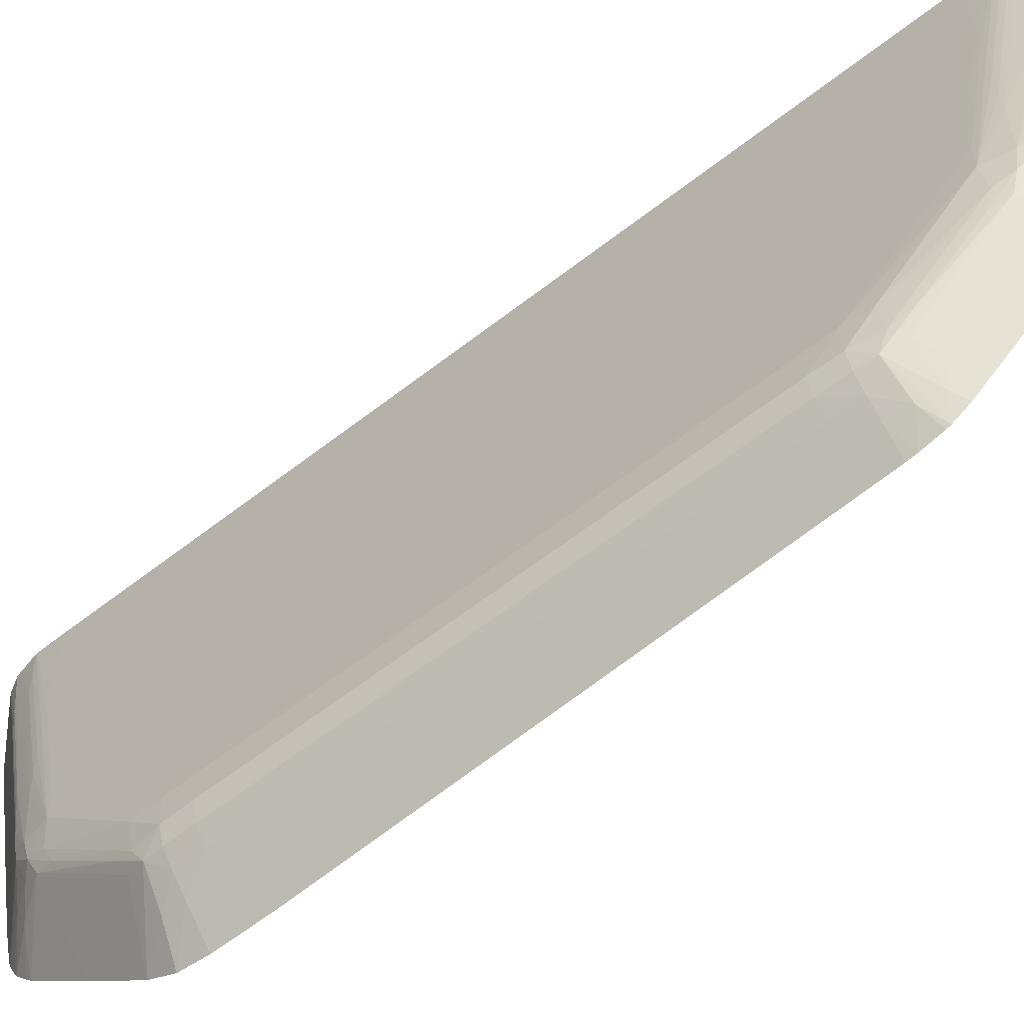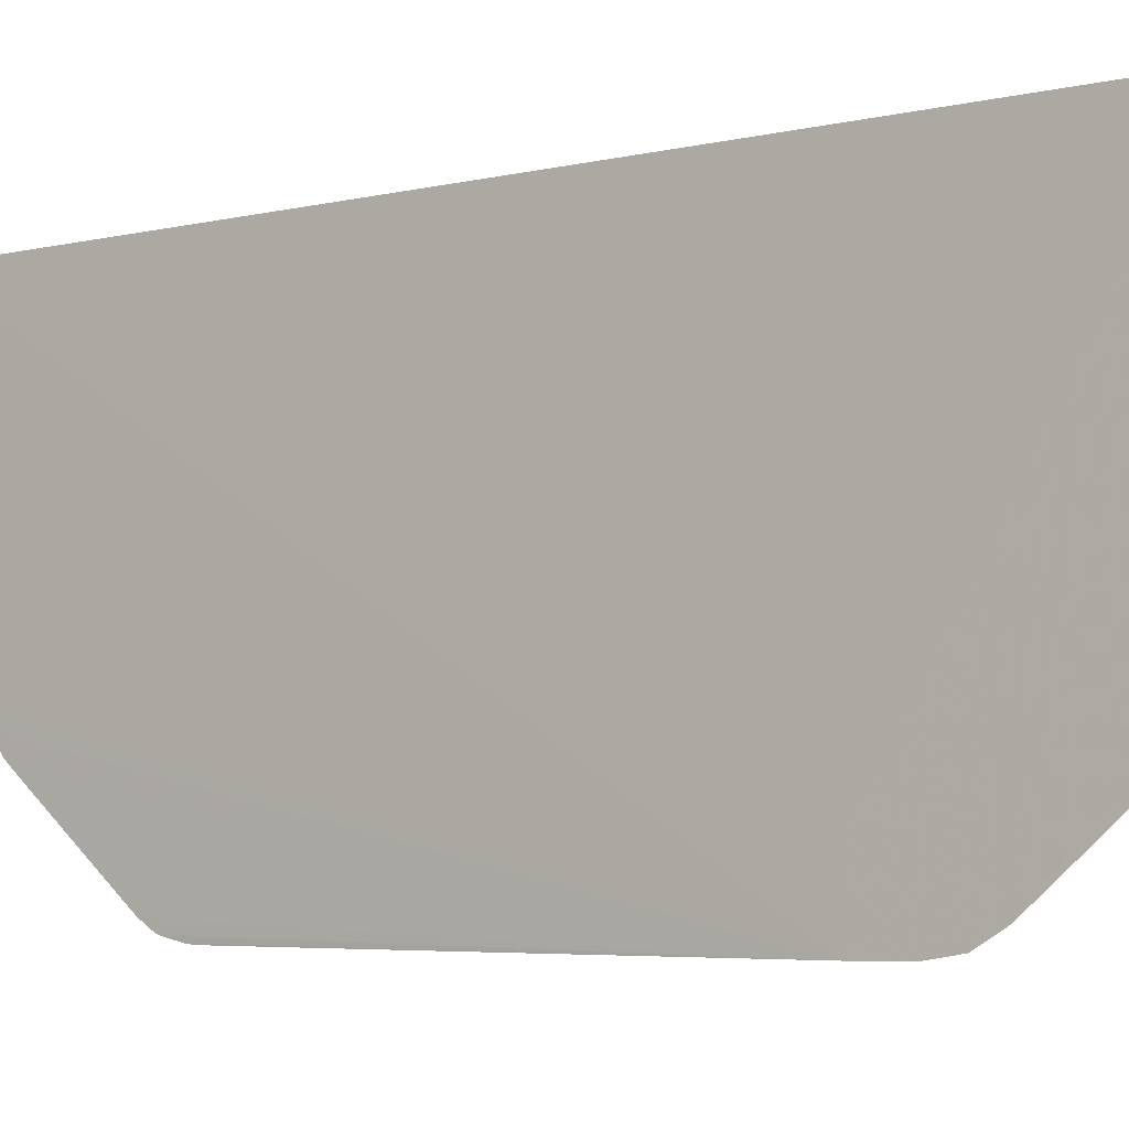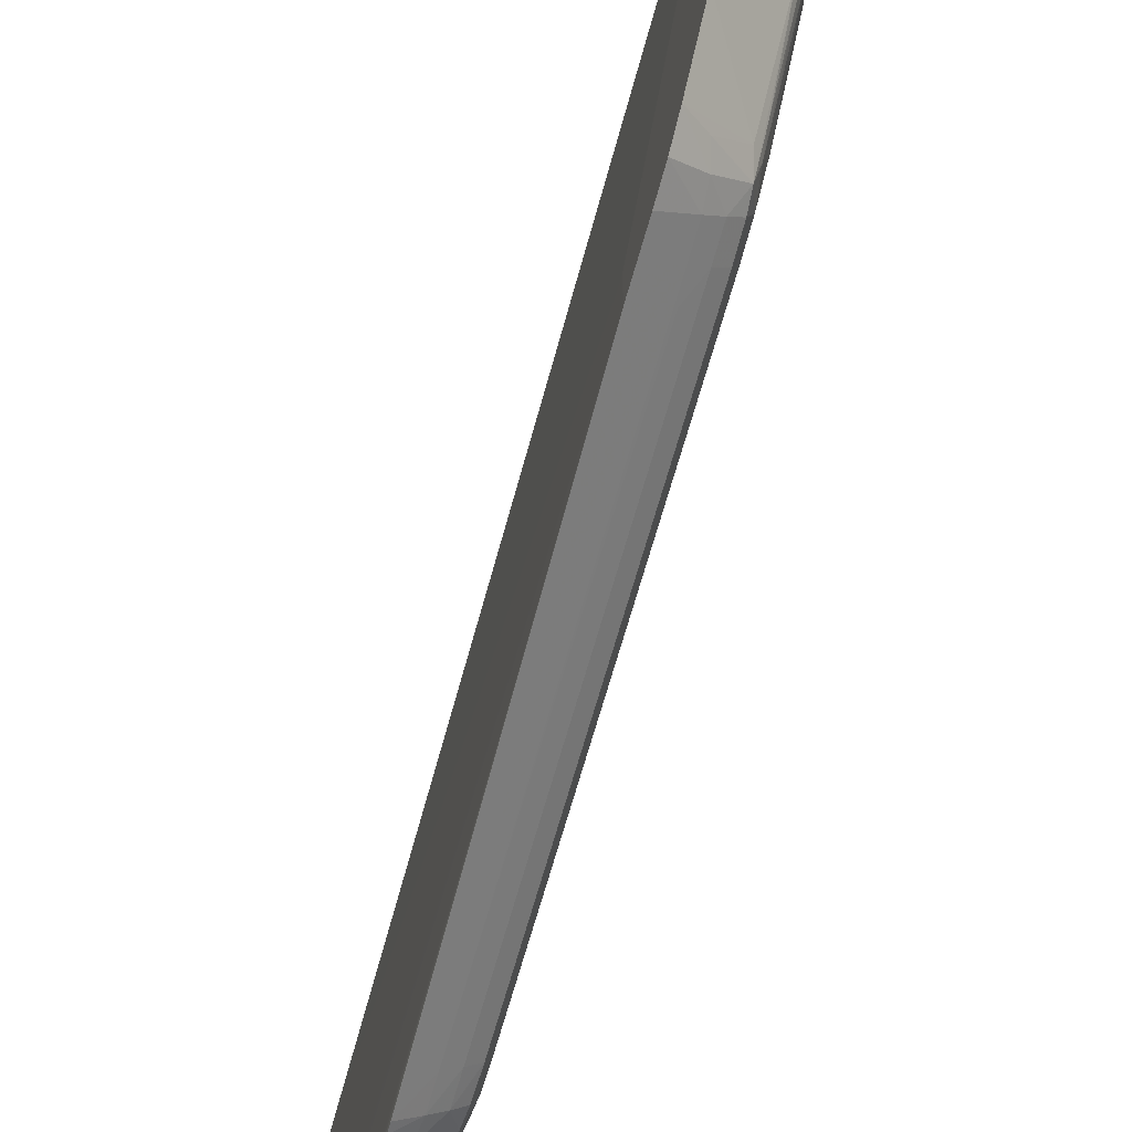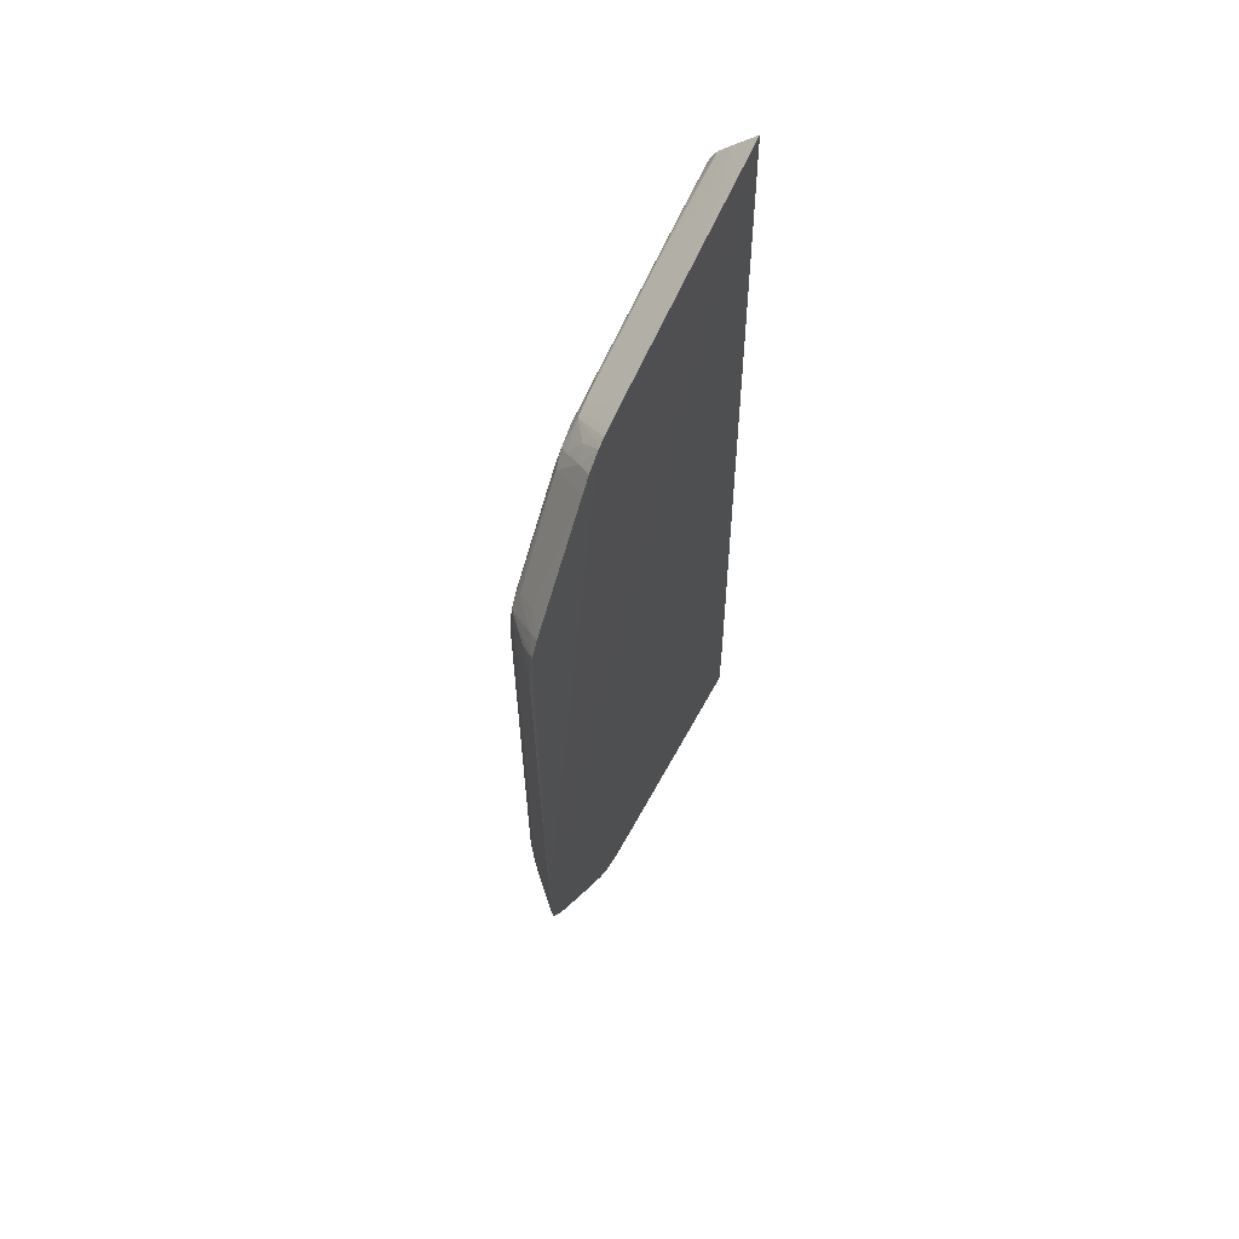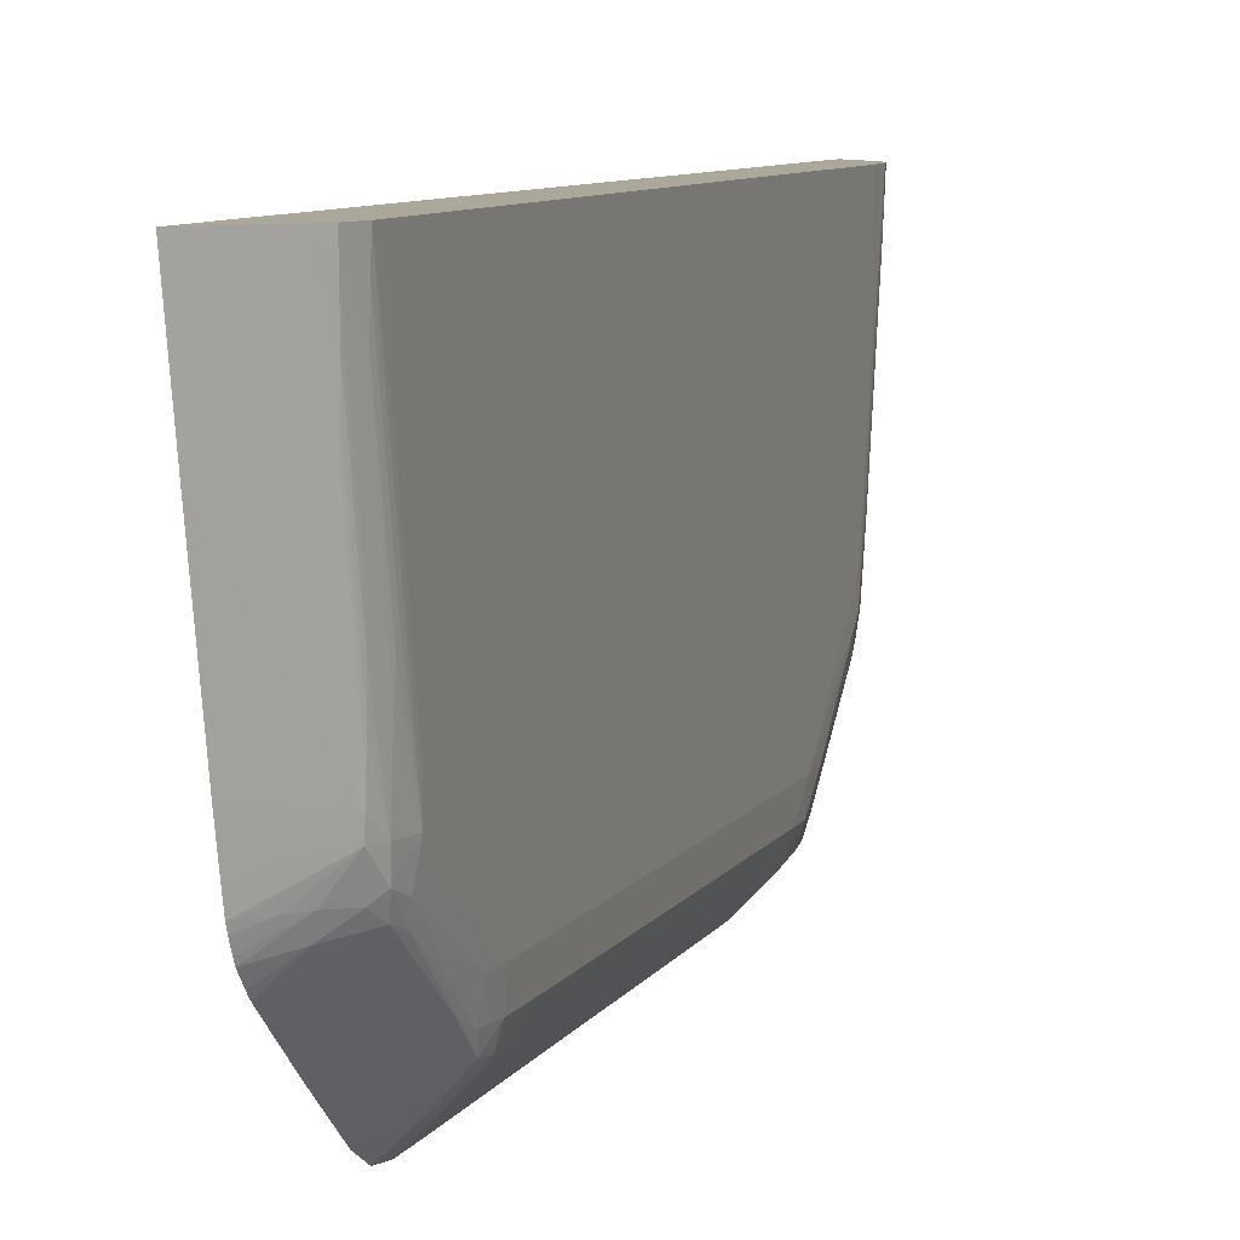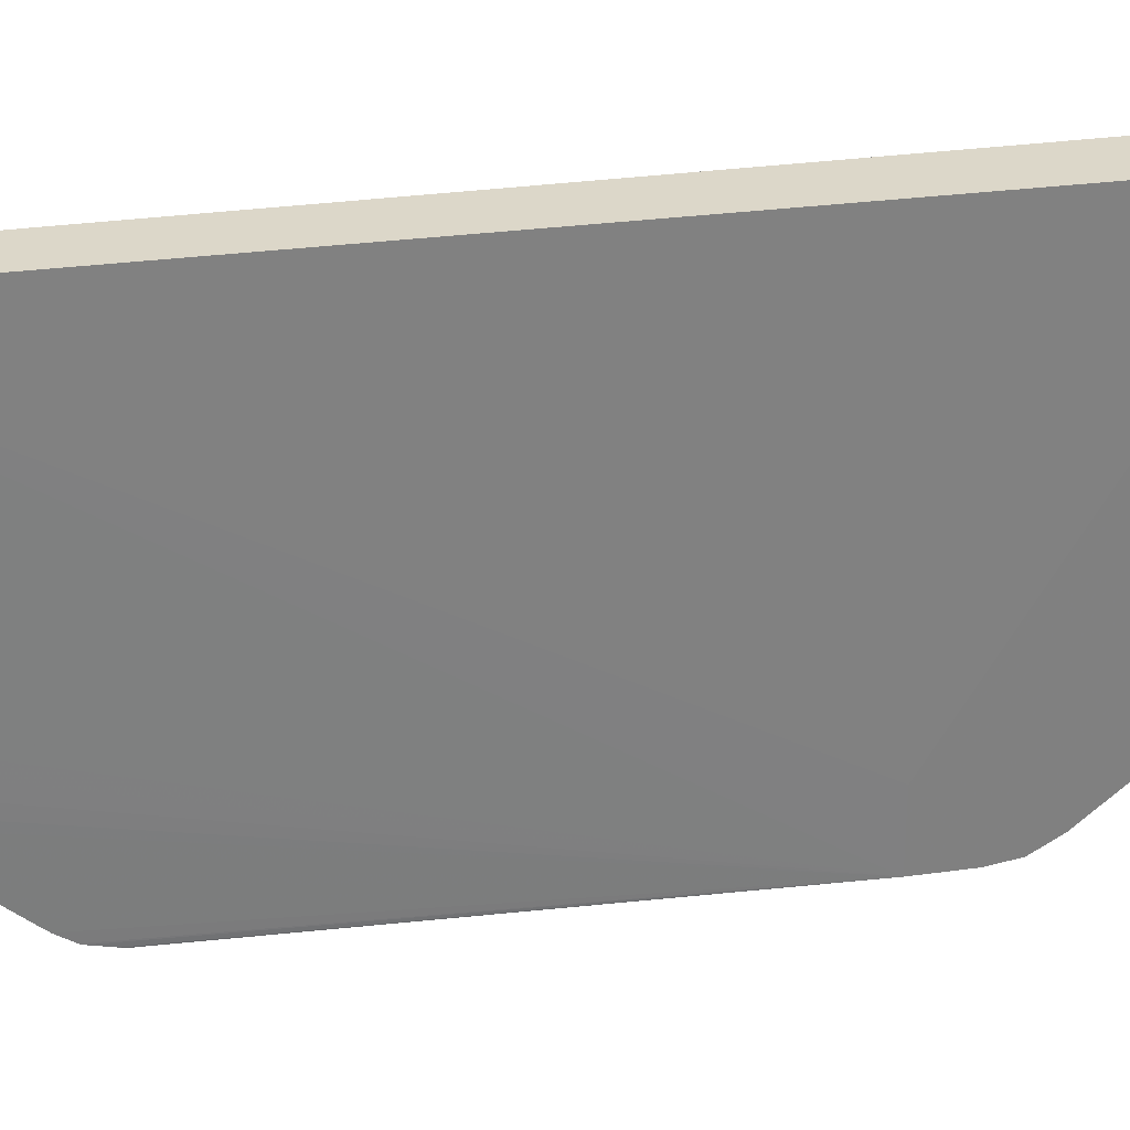
<metadata>
{"format":"obj","ext":"obj","renderer":"f3d","projection":"perspective","resolution":1024,"background":"white","views":[{"elev":-62.2,"azim":128.3,"up":"+Z"},{"elev":-5.9,"azim":-53.8,"up":"+Z"},{"elev":-73.3,"azim":-16.3,"up":"+Z"},{"elev":61.4,"azim":-153.8,"up":"+Y"},{"elev":8.1,"azim":18.4,"up":"+Z"},{"elev":30.3,"azim":-101.4,"up":"+Z"}]}
</metadata>
<code>
v 0.102 -0.02735 -0.07578
v 0.09604 -0.02735 -0.07578
v 0.102 -0.0517 -0.07578
v 0.102 0.05166 -0.07578
v 0.1019 0.05524 -0.07578
v 0.1012 0.05836 -0.07578
v 0.1003 0.06004 -0.07578
v 0.1002 0.06015 -0.07578
v 0.09843 0.06207 -0.07578
v 0.0953 0.06533 -0.07578
v 0.0942 -0.05751 -0.07578
v 0.1019 -0.05505 -0.07578
v 0.102 -0.0517 -0.08626
v 0.102 0.05166 -0.08627
v 0.1019 0.05524 -0.07913
v 0.102 0.05166 -0.08983
v 0.1019 0.05166 -0.0934
v 0.1019 0.05166 -0.09696
v 0.1011 0.05803 -0.07913
v 0.1017 0.05524 -0.0827
v 0.101 0.05772 -0.0827
v 0.1008 0.05741 -0.08627
v 0.1007 0.05717 -0.08891
v 0.1005 0.05693 -0.09129
v 0.0953 0.06262 -0.09002
v 0.0942 -0.02735 -0.1351
v 0.0942 -0.02735 -0.1263
v 0.0942 -0.06652 -0.07578
v 0.1019 -0.05527 -0.07578
v 0.102 -0.0517 -0.08983
v 0.102 -0.04813 -0.1076
v 0.102 -0.04813 -0.1041
v 0.102 0.0481 -0.1041
v 0.102 0.0481 -0.1076
v 0.1018 0.05166 -0.1005
v 0.1019 0.0481 -0.1112
v 0.1015 0.05524 -0.08627
v 0.1012 0.05451 -0.09696
v 0.101 0.05421 -0.1005
v 0.1016 0.05166 -0.1041
v 0.1009 0.0539 -0.1041
v 0.1007 0.05364 -0.1069
v 0.1005 0.05341 -0.1093
v 0.0953 0.05914 -0.1079
v 0.0953 0.03384 -0.134
v 0.0953 0.03029 -0.134
v 0.09772 0.03029 -0.1316
v 0.09772 -0.02735 -0.1316
v 0.0942 -0.0303 -0.1351
v 0.0953 0.05848 -0.1112
v 0.0953 0.05788 -0.1137
v 0.0953 0.0576 -0.1148
v 0.0953 0.05701 -0.1161
v 0.0953 0.05535 -0.1185
v 0.0953 0.05533 -0.1185
v 0.0953 0.05348 -0.1201
v 0.0953 0.04104 -0.1309
v 0.0953 0.04006 -0.1318
v 0.0953 0.03807 -0.1331
v 0.0953 0.03756 -0.1332
v 0.0953 0.03497 -0.1339
v 0.0942 -0.06387 -0.08989
v 0.09841 -0.06208 -0.07578
v 0.1019 -0.05527 -0.07913
v 0.1019 -0.0517 -0.09696
v 0.1019 -0.0517 -0.09339
v 0.1013 -0.05821 -0.07578
v 0.1019 -0.04813 -0.1112
v 0.102 -0.04457 -0.1112
v 0.102 0.04454 -0.1112
v 0.1013 0.04837 -0.1151
v 0.101 0.05072 -0.1141
v 0.1012 0.05138 -0.1112
v 0.102 0.04098 -0.1148
v 0.102 0.03384 -0.1219
v 0.1019 0.04454 -0.1148
v 0.1003 0.05316 -0.1112
v 0.09854 0.05506 -0.1112
v 0.09772 0.03384 -0.1316
v 0.09951 0.03029 -0.1297
v 0.09951 -0.02735 -0.1297
v 0.09802 -0.02735 -0.1313
v 0.09772 -0.0303 -0.1316
v 0.09772 -0.03388 -0.1316
v 0.0942 -0.03388 -0.1351
v 0.09642 0.05631 -0.1148
v 0.09793 0.05451 -0.1148
v 0.09731 0.05392 -0.117
v 0.09797 0.05152 -0.1182
v 0.09771 0.04454 -0.1247
v 0.09774 0.04036 -0.1283
v 0.09684 0.03895 -0.1306
v 0.1008 0.03612 -0.1276
v 0.09746 0.03658 -0.1313
v 0.0942 -0.0604 -0.1077
v 0.1005 -0.05342 -0.1092
v 0.1005 -0.05694 -0.09124
v 0.1007 -0.0572 -0.08887
v 0.1002 -0.06017 -0.07578
v 0.1017 -0.05527 -0.0827
v 0.1017 -0.0517 -0.1005
v 0.1012 -0.05838 -0.07578
v 0.1012 -0.05138 -0.1112
v 0.101 -0.05075 -0.114
v 0.1013 -0.0484 -0.115
v 0.1019 -0.04457 -0.1148
v 0.102 -0.03388 -0.1219
v 0.1016 -0.0517 -0.1041
v 0.1019 0.04098 -0.1183
v 0.1018 0.0374 -0.1219
v 0.1013 0.04469 -0.1185
v 0.1012 0.04103 -0.122
v 0.1009 0.04736 -0.1174
v 0.1005 0.04974 -0.1164
v 0.09983 0.05182 -0.1151
v 0.1017 0.03029 -0.1255
v 0.1017 0.03384 -0.1255
v 0.0995 0.03384 -0.1296
v 0.101 0.03029 -0.1279
v 0.101 -0.02735 -0.1279
v 0.09951 -0.0303 -0.1297
v 0.0995 -0.03388 -0.1296
v 0.09746 -0.03659 -0.1313
v 0.0942 -0.03747 -0.1346
v 0.1001 0.0385 -0.1266
v 0.09898 0.04131 -0.1257
v 0.101 0.03384 -0.1279
v 0.1008 0.03988 -0.1243
v 0.1012 0.03735 -0.1255
v 0.0942 -0.0598 -0.1106
v 0.1007 -0.05367 -0.1069
v 0.0942 -0.05942 -0.1123
v 0.09853 -0.05507 -0.1112
v 0.1003 -0.05317 -0.1112
v 0.1008 -0.05743 -0.08626
v 0.101 -0.05774 -0.0827
v 0.1011 -0.05805 -0.07913
v 0.1015 -0.05527 -0.08626
v 0.101 -0.05422 -0.1005
v 0.1009 -0.05391 -0.1041
v 0.1005 -0.04977 -0.1164
v 0.1009 -0.04739 -0.1174
v 0.09982 -0.05185 -0.115
v 0.1013 -0.04472 -0.1185
v 0.1018 -0.03744 -0.1219
v 0.1019 -0.041 -0.1183
v 0.1017 -0.03388 -0.1255
v 0.1017 -0.0303 -0.1255
v 0.1017 -0.02734 -0.1255
v 0.1012 -0.05453 -0.09696
v 0.101 -0.0303 -0.1279
v 0.101 -0.03388 -0.1279
v 0.1008 -0.03615 -0.1276
v 0.09683 -0.03897 -0.1306
v 0.0942 -0.0408 -0.1327
v 0.0942 -0.05884 -0.1148
v 0.09463 -0.05836 -0.1148
v 0.09641 -0.05632 -0.1148
v 0.09792 -0.05453 -0.1148
v 0.0973 -0.05394 -0.117
v 0.0942 -0.05546 -0.1201
v 0.0942 -0.05173 -0.1234
v 0.0942 -0.048 -0.1266
v 0.1001 -0.03853 -0.1266
v 0.1008 -0.03989 -0.1243
v 0.1012 -0.03738 -0.1255
v 0.1012 -0.04106 -0.122
v 0.0942 -0.05849 -0.1157
v 0.0942 -0.0579 -0.117
v 0.0942 -0.05752 -0.1177
v 0.0942 -0.05619 -0.1193
f 1 2 11
f 1 11 28
f 1 28 63
f 1 63 99
f 1 99 102
f 1 102 67
f 1 67 29
f 1 29 12
f 1 12 3
f 1 3 13
f 1 13 32
f 1 32 69
f 1 69 107
f 1 107 75
f 1 75 74
f 1 74 70
f 1 70 33
f 1 33 14
f 1 14 4
f 1 4 5
f 1 5 6
f 1 6 7
f 1 7 8
f 1 8 9
f 1 9 10
f 1 10 2
f 2 10 11
f 3 12 13
f 4 14 5
f 5 15 6
f 5 14 16
f 5 16 17
f 5 17 18
f 5 18 15
f 6 19 7
f 6 15 20
f 6 20 19
f 7 19 21
f 7 21 22
f 7 22 8
f 8 22 23
f 8 23 24
f 8 24 9
f 9 25 10
f 9 24 25
f 10 25 26
f 10 26 27
f 10 27 11
f 11 27 26
f 11 26 49
f 11 49 85
f 11 85 124
f 11 124 155
f 11 155 163
f 11 163 162
f 11 162 161
f 11 161 171
f 11 171 170
f 11 170 169
f 11 169 168
f 11 168 156
f 11 156 132
f 11 132 130
f 11 130 95
f 11 95 62
f 11 62 28
f 12 29 30
f 12 30 13
f 13 30 31
f 13 31 32
f 14 33 34
f 14 34 16
f 15 18 35
f 15 35 20
f 16 34 17
f 17 34 36
f 17 36 18
f 18 36 35
f 19 20 37
f 19 37 38
f 19 38 39
f 19 39 21
f 20 35 40
f 20 40 37
f 21 39 41
f 21 41 22
f 22 41 23
f 23 41 42
f 23 42 43
f 23 43 24
f 24 43 25
f 25 43 44
f 25 44 26
f 26 45 46
f 26 46 47
f 26 47 48
f 26 48 83
f 26 83 49
f 26 44 50
f 26 50 51
f 26 51 52
f 26 52 53
f 26 53 54
f 26 54 55
f 26 55 56
f 26 56 57
f 26 57 58
f 26 58 59
f 26 59 60
f 26 60 61
f 26 61 45
f 28 62 63
f 29 64 65
f 29 65 66
f 29 66 30
f 29 67 64
f 30 66 31
f 31 68 69
f 31 69 32
f 31 66 68
f 33 70 34
f 34 70 36
f 35 36 40
f 36 71 72
f 36 72 73
f 36 73 40
f 36 70 74
f 36 74 75
f 36 75 76
f 36 76 71
f 37 40 38
f 38 40 39
f 39 40 73
f 39 73 41
f 41 73 42
f 42 73 43
f 43 73 77
f 43 77 78
f 43 78 50
f 43 50 44
f 45 61 79
f 45 79 47
f 45 47 46
f 47 79 80
f 47 80 81
f 47 81 82
f 47 82 48
f 48 82 83
f 49 83 84
f 49 84 85
f 50 78 51
f 51 78 77
f 51 77 52
f 52 77 86
f 52 86 53
f 53 86 87
f 53 87 88
f 53 88 54
f 54 88 55
f 55 88 89
f 55 89 56
f 56 89 90
f 56 90 91
f 56 91 57
f 57 91 58
f 58 91 92
f 58 92 59
f 59 92 93
f 59 93 94
f 59 94 60
f 60 94 61
f 61 94 79
f 62 95 96
f 62 96 97
f 62 97 98
f 62 98 63
f 63 98 99
f 64 100 101
f 64 101 65
f 64 67 100
f 65 101 68
f 65 68 66
f 67 102 100
f 68 103 104
f 68 104 105
f 68 105 106
f 68 106 107
f 68 107 69
f 68 101 108
f 68 108 103
f 71 76 109
f 71 109 110
f 71 110 111
f 71 111 112
f 71 112 113
f 71 113 72
f 72 114 115
f 72 115 77
f 72 77 73
f 72 113 114
f 75 116 117
f 75 117 110
f 75 110 109
f 75 109 76
f 75 107 149
f 75 149 116
f 77 87 86
f 77 115 87
f 79 94 118
f 79 118 80
f 80 118 119
f 80 119 81
f 81 120 151
f 81 151 121
f 81 121 82
f 81 119 120
f 82 121 83
f 83 121 84
f 84 121 122
f 84 122 123
f 84 123 124
f 84 124 85
f 87 115 88
f 88 115 114
f 88 114 89
f 89 114 91
f 89 91 90
f 91 125 92
f 91 114 126
f 91 126 125
f 92 125 93
f 93 117 127
f 93 127 118
f 93 118 94
f 93 125 114
f 93 114 128
f 93 128 129
f 93 129 117
f 95 130 96
f 96 131 98
f 96 98 97
f 96 130 132
f 96 132 133
f 96 133 134
f 96 134 103
f 96 103 131
f 98 131 135
f 98 135 99
f 99 135 136
f 99 136 137
f 99 137 102
f 100 138 108
f 100 108 101
f 100 102 137
f 100 137 138
f 103 108 139
f 103 139 140
f 103 140 131
f 103 134 104
f 104 141 142
f 104 142 105
f 104 134 143
f 104 143 141
f 105 142 144
f 105 144 145
f 105 145 146
f 105 146 106
f 106 146 107
f 107 146 145
f 107 145 147
f 107 147 148
f 107 148 149
f 108 138 137
f 108 137 150
f 108 150 139
f 110 129 112
f 110 112 111
f 110 117 129
f 112 129 113
f 113 129 128
f 113 128 114
f 114 125 126
f 116 119 117
f 116 149 151
f 116 151 120
f 116 120 119
f 117 119 127
f 118 127 119
f 121 151 122
f 122 152 153
f 122 153 123
f 122 151 152
f 123 153 154
f 123 154 155
f 123 155 124
f 131 140 135
f 132 156 133
f 133 156 134
f 134 156 157
f 134 157 158
f 134 158 159
f 134 159 143
f 135 140 136
f 136 140 139
f 136 139 137
f 137 139 150
f 141 143 160
f 141 160 161
f 141 161 162
f 141 162 163
f 141 163 164
f 141 164 153
f 141 153 165
f 141 165 142
f 142 165 166
f 142 166 167
f 142 167 144
f 143 159 160
f 144 167 145
f 145 167 166
f 145 166 147
f 147 152 151
f 147 151 148
f 147 166 153
f 147 153 152
f 148 151 149
f 153 166 165
f 153 164 154
f 154 164 155
f 155 164 163
f 156 168 157
f 157 168 158
f 158 168 169
f 158 169 159
f 159 169 170
f 159 170 160
f 160 170 171
f 160 171 161

</code>
